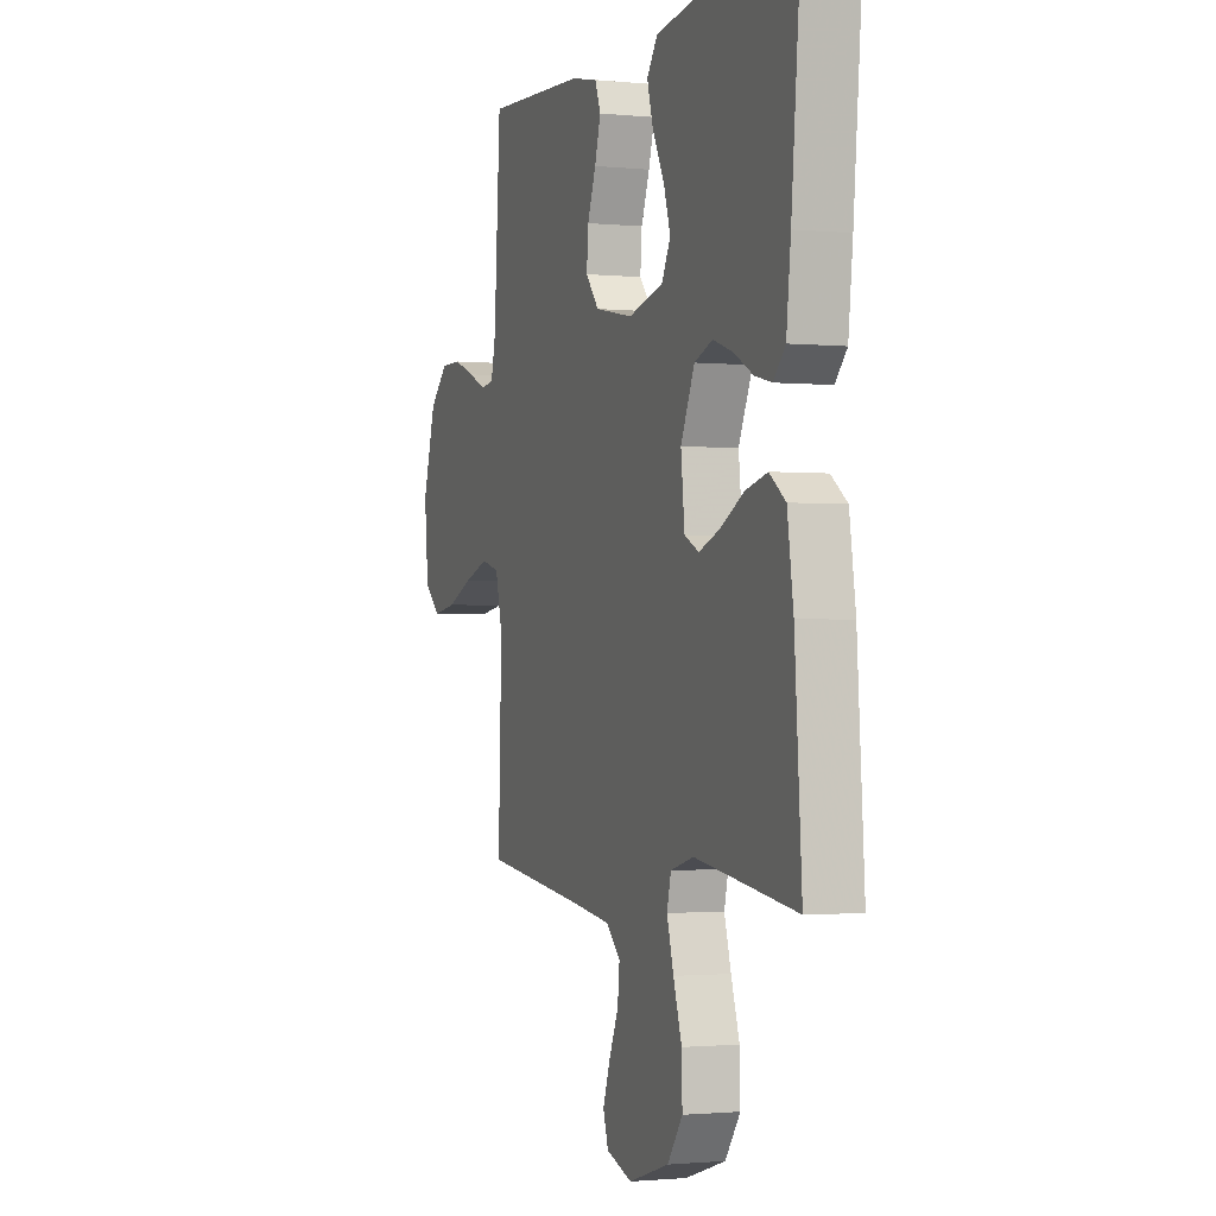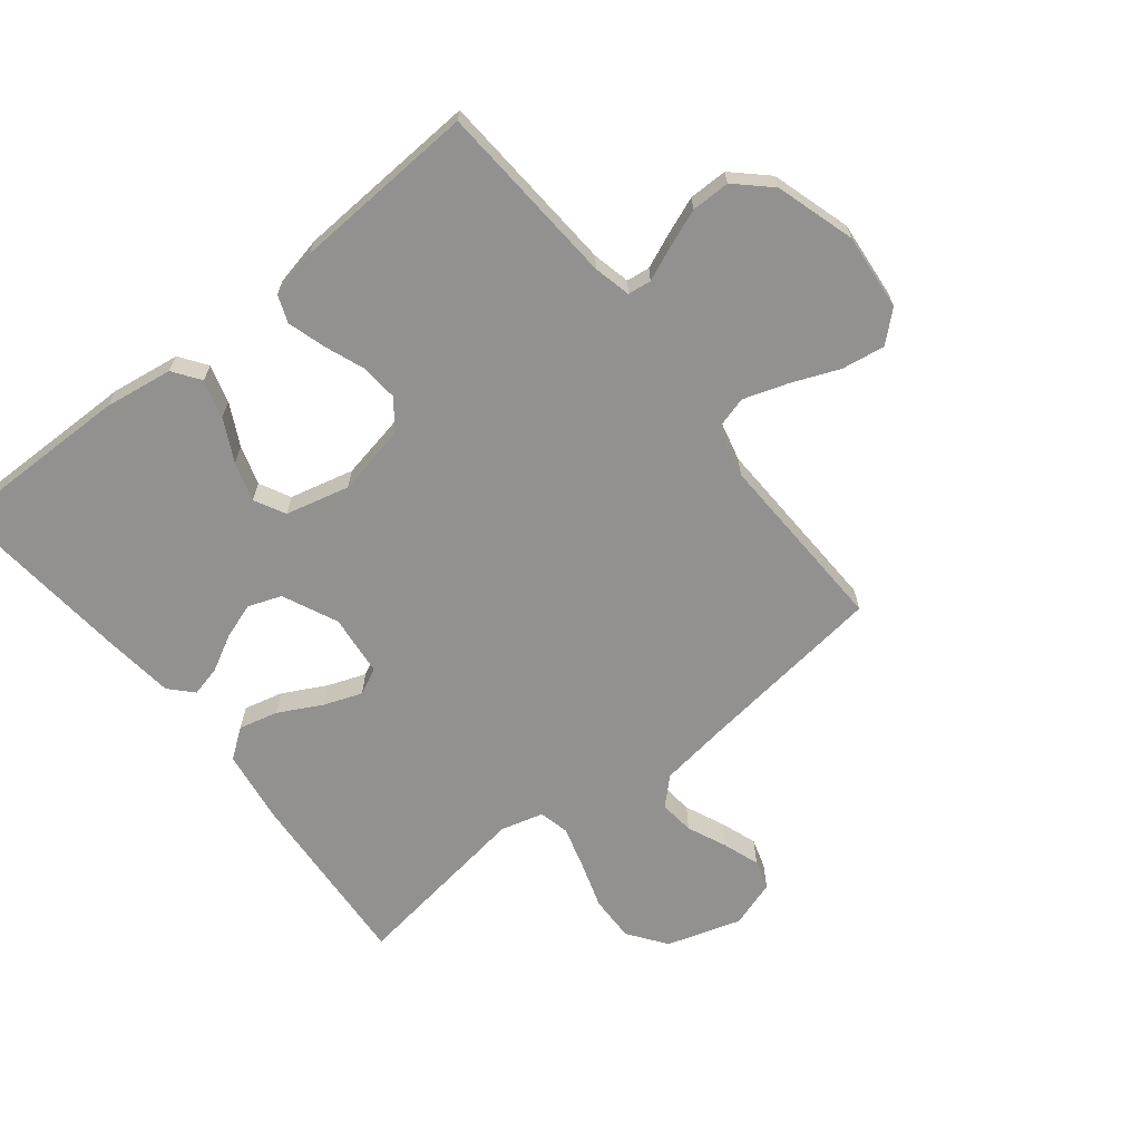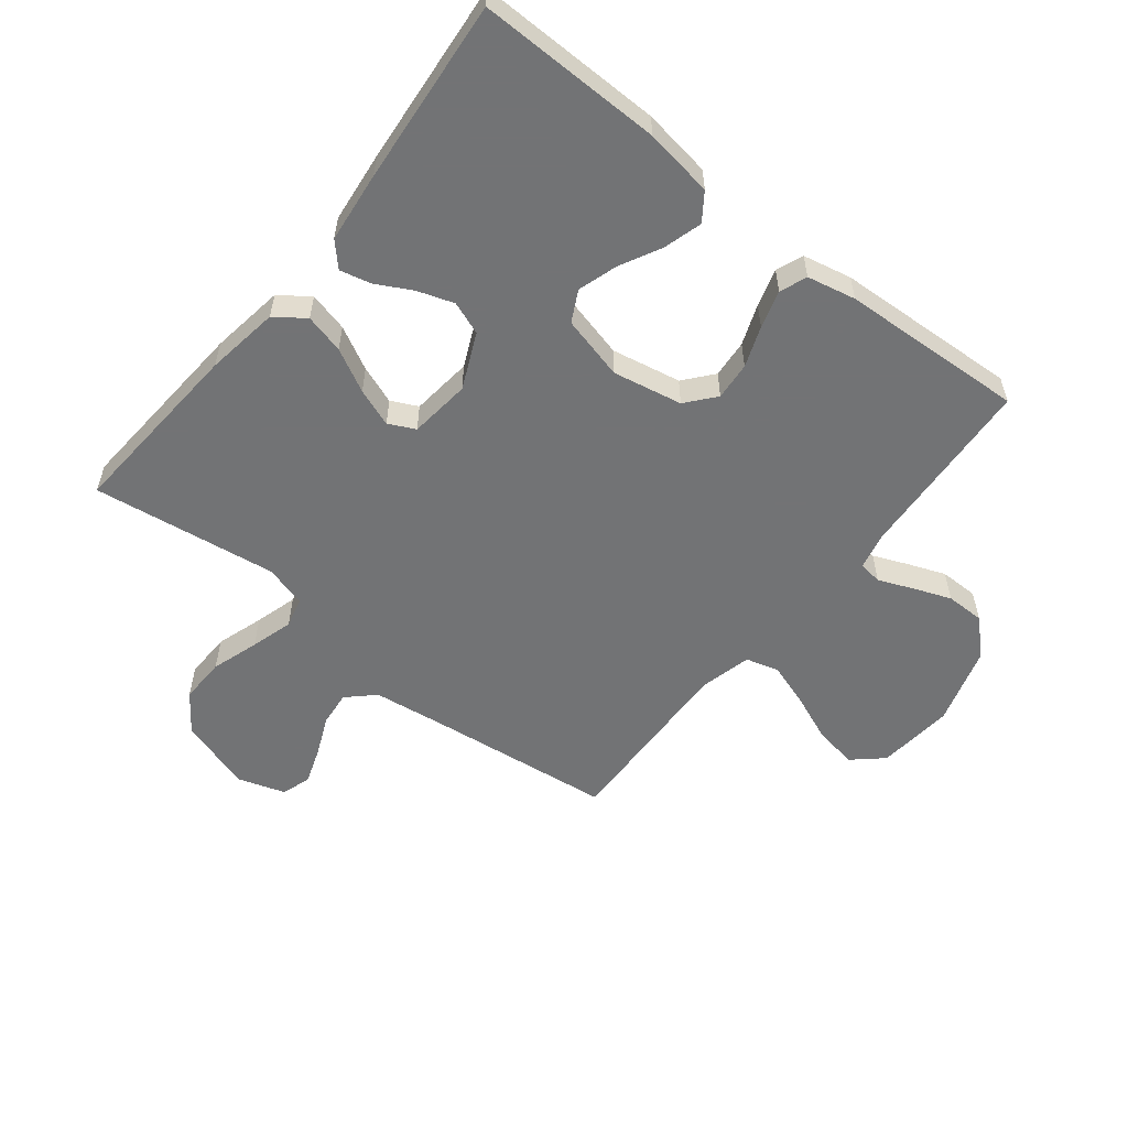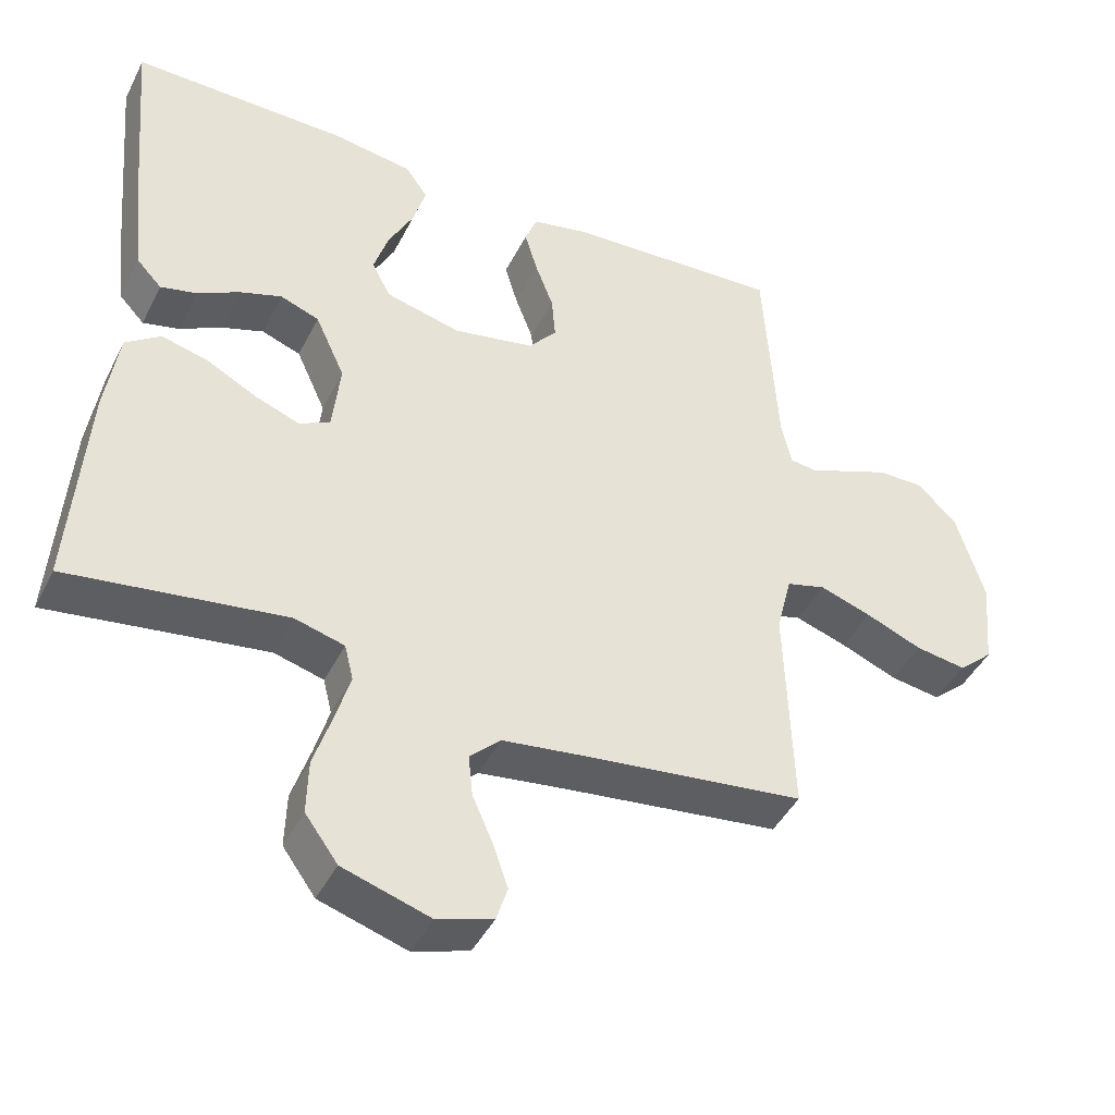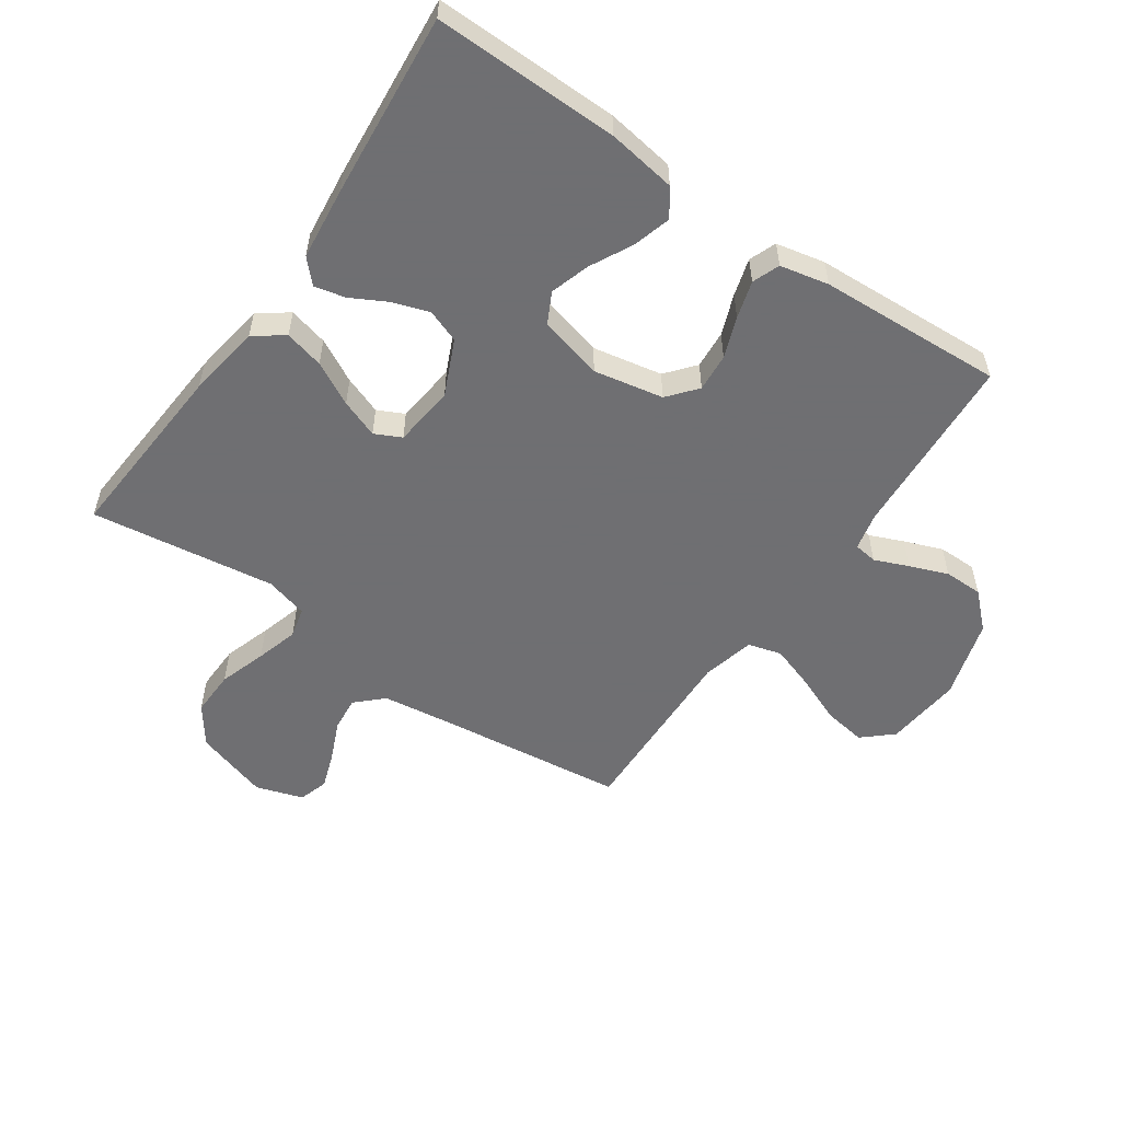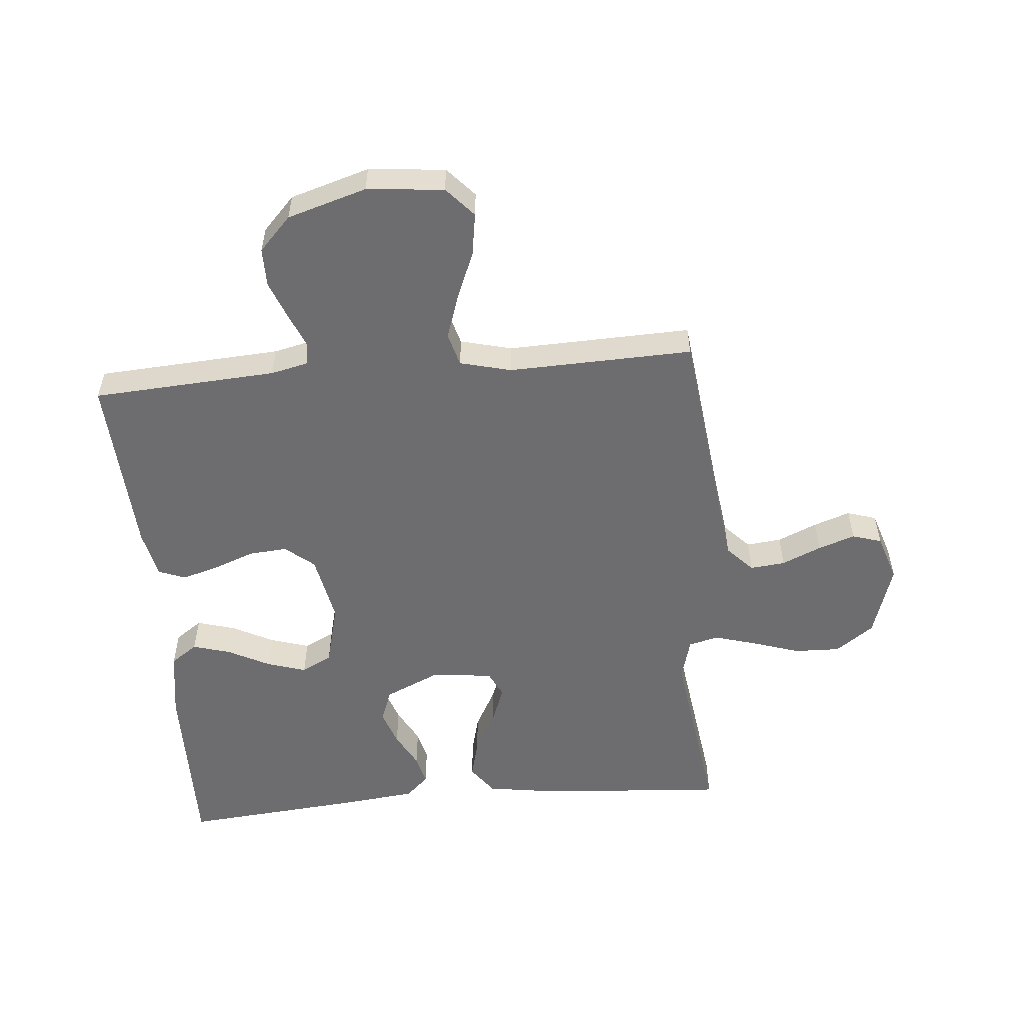
<metadata>
{"format":"obj","ext":"obj","renderer":"f3d","projection":"perspective","resolution":1024,"background":"white","views":[{"elev":-1.4,"azim":-110.0,"up":"+Z"},{"elev":-66.1,"azim":38.6,"up":"+Y"},{"elev":-55.9,"azim":-38.5,"up":"+Y"},{"elev":-43.7,"azim":-25.3,"up":"+Z"},{"elev":-54.7,"azim":-34.7,"up":"+Y"},{"elev":-54.1,"azim":95.0,"up":"+Y"}]}
</metadata>
<code>
v 0.5 0.07 -0.5
v 0.2 0.07 -0.536
v 0.08 0.07 -0.552
v 0.037 0.07 -0.593
v 0.043 0.07 -0.65
v 0.071 0.07 -0.714
v 0.092 0.07 -0.774
v 0.077 0.07 -0.822
v 0 0.07 -0.847
v -0.121 0.07 -0.809
v -0.166 0.07 -0.747
v -0.164 0.07 -0.672
v -0.139 0.07 -0.595
v -0.119 0.07 -0.526
v -0.131 0.07 -0.477
v -0.2 0.07 -0.458
v -0.5 0.07 -0.5
v -0.479 0.07 -0.2
v -0.461 0.07 -0.08
v -0.413 0.07 -0.045
v -0.349 0.07 -0.061
v -0.279 0.07 -0.098
v -0.217 0.07 -0.121
v -0.174 0.07 -0.1
v -0.163 0.07 0
v -0.204 0.07 0.09
v -0.258 0.07 0.11
v -0.317 0.07 0.09
v -0.375 0.07 0.059
v -0.425 0.07 0.047
v -0.46 0.07 0.084
v -0.473 0.07 0.2
v -0.5 0.07 0.5
v -0.2 0.07 0.496
v -0.088 0.07 0.479
v -0.057 0.07 0.435
v -0.075 0.07 0.373
v -0.11 0.07 0.305
v -0.13 0.07 0.241
v -0.104 0.07 0.191
v 0 0.07 0.165
v 0.113 0.07 0.187
v 0.152 0.07 0.234
v 0.147 0.07 0.296
v 0.122 0.07 0.362
v 0.104 0.07 0.423
v 0.121 0.07 0.467
v 0.2 0.07 0.484
v 0.5 0.07 0.5
v 0.519 0.07 0.2
v 0.533 0.07 0.139
v 0.571 0.07 0.134
v 0.626 0.07 0.157
v 0.688 0.07 0.181
v 0.751 0.07 0.181
v 0.806 0.07 0.129
v 0.845 0.07 0
v 0.833 0.07 -0.125
v 0.785 0.07 -0.168
v 0.715 0.07 -0.157
v 0.637 0.07 -0.125
v 0.565 0.07 -0.101
v 0.511 0.07 -0.116
v 0.49 0.07 -0.2
v 0.5 0 -0.5
v 0.2 0 -0.536
v 0.08 0 -0.552
v 0.037 0 -0.593
v 0.043 0 -0.65
v 0.071 0 -0.714
v 0.092 0 -0.774
v 0.077 0 -0.822
v 0 0 -0.847
v -0.121 0 -0.809
v -0.166 0 -0.747
v -0.164 0 -0.672
v -0.139 0 -0.595
v -0.119 0 -0.526
v -0.131 0 -0.477
v -0.2 0 -0.458
v -0.5 0 -0.5
v -0.479 0 -0.2
v -0.461 0 -0.08
v -0.413 0 -0.045
v -0.349 0 -0.061
v -0.279 0 -0.098
v -0.217 0 -0.121
v -0.174 0 -0.1
v -0.163 0 0
v -0.204 0 0.09
v -0.258 0 0.11
v -0.317 0 0.09
v -0.375 0 0.059
v -0.425 0 0.047
v -0.46 0 0.084
v -0.473 0 0.2
v -0.5 0 0.5
v -0.2 0 0.496
v -0.088 0 0.479
v -0.057 0 0.435
v -0.075 0 0.373
v -0.11 0 0.305
v -0.13 0 0.241
v -0.104 0 0.191
v 0 0 0.165
v 0.113 0 0.187
v 0.152 0 0.234
v 0.147 0 0.296
v 0.122 0 0.362
v 0.104 0 0.423
v 0.121 0 0.467
v 0.2 0 0.484
v 0.5 0 0.5
v 0.519 0 0.2
v 0.533 0 0.139
v 0.571 0 0.134
v 0.626 0 0.157
v 0.688 0 0.181
v 0.751 0 0.181
v 0.806 0 0.129
v 0.845 0 0
v 0.833 0 -0.125
v 0.785 0 -0.168
v 0.715 0 -0.157
v 0.637 0 -0.125
v 0.565 0 -0.101
v 0.511 0 -0.116
v 0.49 0 -0.2
f 59 60 61
f 58 59 61
f 57 58 61
f 56 57 61
f 55 56 61
f 54 55 61
f 53 54 61
f 52 53 61
f 51 52 61 62
f 50 51 62 63
f 50 63 64
f 49 50 64
f 48 49 64
f 47 48 64
f 46 47 64
f 45 46 64
f 44 45 64
f 36 37 38
f 35 36 38
f 34 35 38
f 33 34 38
f 32 33 38
f 31 32 38
f 30 31 38
f 29 30 38
f 28 29 38
f 27 28 38 39
f 26 27 39 40
f 20 21 22
f 19 20 22
f 18 19 22
f 17 18 22
f 16 17 22
f 15 16 22 23
f 14 15 23 24
f 11 12 13
f 10 11 13
f 9 10 13
f 8 9 13
f 7 8 13
f 6 7 13
f 5 6 13
f 4 5 13 14
f 14 24 25
f 4 14 25
f 3 4 25
f 43 44 64 1
f 25 26 40 41
f 25 41 42
f 3 25 42
f 2 3 42
f 1 2 42 43
f 125 124 123
f 125 123 122
f 125 122 121
f 125 121 120
f 125 120 119
f 125 119 118
f 125 118 117
f 125 117 116
f 126 125 116 115
f 127 126 115 114
f 128 127 114
f 128 114 113
f 128 113 112
f 128 112 111
f 128 111 110
f 128 110 109
f 128 109 108
f 102 101 100
f 102 100 99
f 102 99 98
f 102 98 97
f 102 97 96
f 102 96 95
f 102 95 94
f 102 94 93
f 102 93 92
f 103 102 92 91
f 104 103 91 90
f 86 85 84
f 86 84 83
f 86 83 82
f 86 82 81
f 86 81 80
f 87 86 80 79
f 88 87 79 78
f 77 76 75
f 77 75 74
f 77 74 73
f 77 73 72
f 77 72 71
f 77 71 70
f 77 70 69
f 78 77 69 68
f 89 88 78
f 89 78 68
f 89 68 67
f 65 128 108 107
f 105 104 90 89
f 106 105 89
f 106 89 67
f 106 67 66
f 107 106 66 65
f 1 65 66 2
f 2 66 67 3
f 3 67 68 4
f 4 68 69 5
f 5 69 70 6
f 6 70 71 7
f 7 71 72 8
f 8 72 73 9
f 9 73 74 10
f 10 74 75 11
f 11 75 76 12
f 12 76 77 13
f 13 77 78 14
f 14 78 79 15
f 15 79 80 16
f 16 80 81 17
f 17 81 82 18
f 18 82 83 19
f 19 83 84 20
f 20 84 85 21
f 21 85 86 22
f 22 86 87 23
f 23 87 88 24
f 24 88 89 25
f 25 89 90 26
f 26 90 91 27
f 27 91 92 28
f 28 92 93 29
f 29 93 94 30
f 30 94 95 31
f 31 95 96 32
f 32 96 97 33
f 33 97 98 34
f 34 98 99 35
f 35 99 100 36
f 36 100 101 37
f 37 101 102 38
f 38 102 103 39
f 39 103 104 40
f 40 104 105 41
f 41 105 106 42
f 42 106 107 43
f 43 107 108 44
f 44 108 109 45
f 45 109 110 46
f 46 110 111 47
f 47 111 112 48
f 48 112 113 49
f 49 113 114 50
f 50 114 115 51
f 51 115 116 52
f 52 116 117 53
f 53 117 118 54
f 54 118 119 55
f 55 119 120 56
f 56 120 121 57
f 57 121 122 58
f 58 122 123 59
f 59 123 124 60
f 60 124 125 61
f 61 125 126 62
f 62 126 127 63
f 63 127 128 64
f 64 128 65 1

</code>
